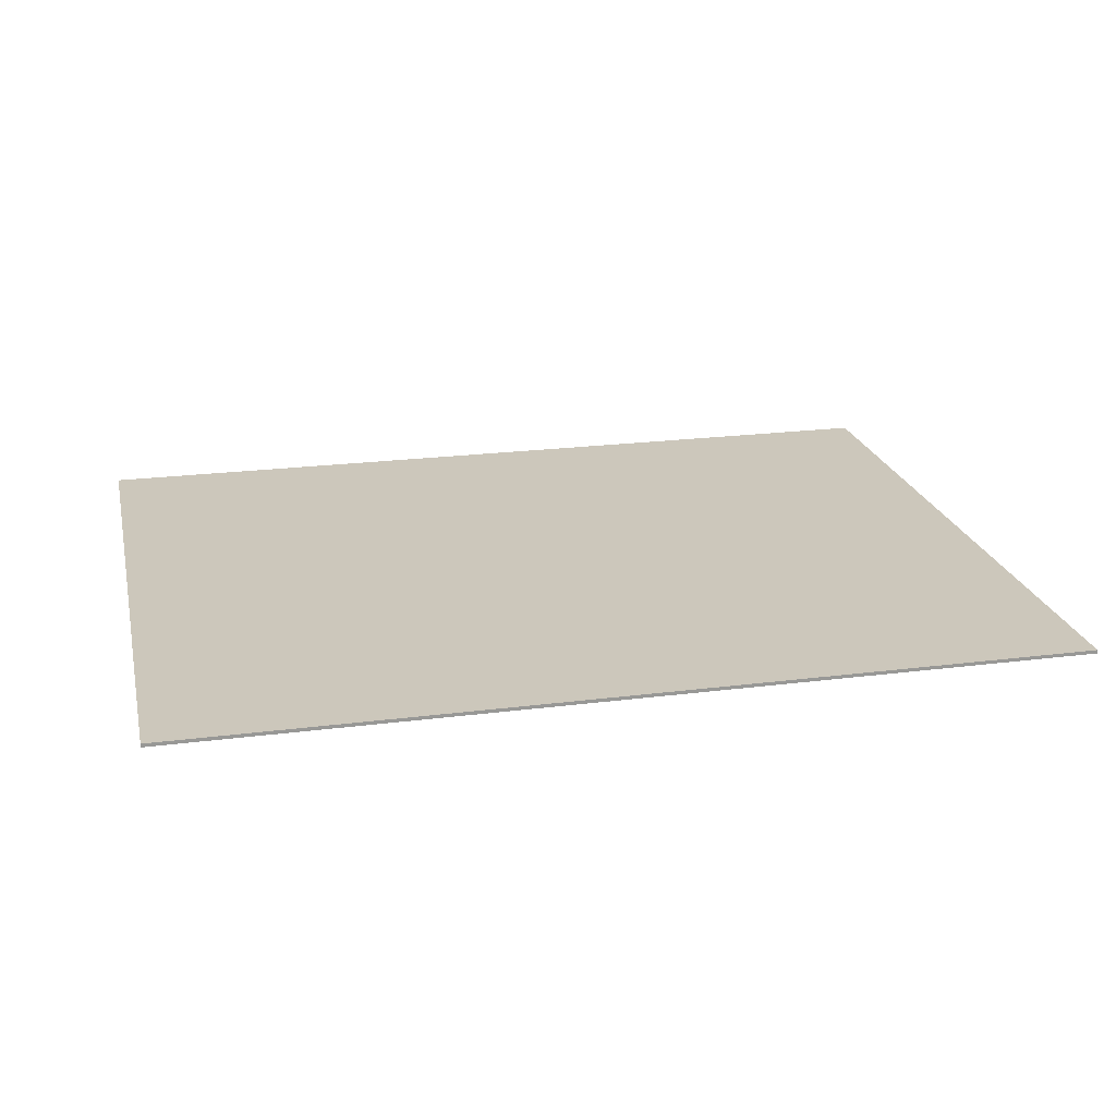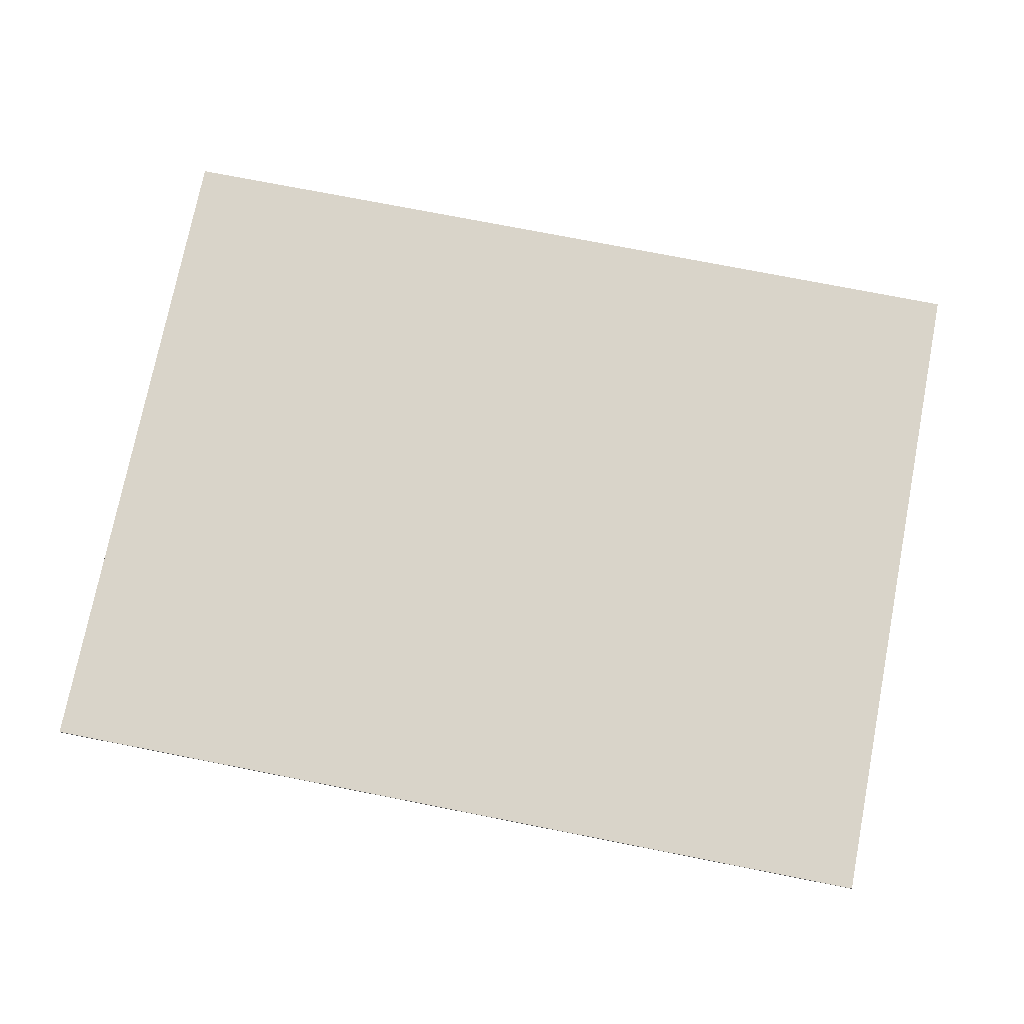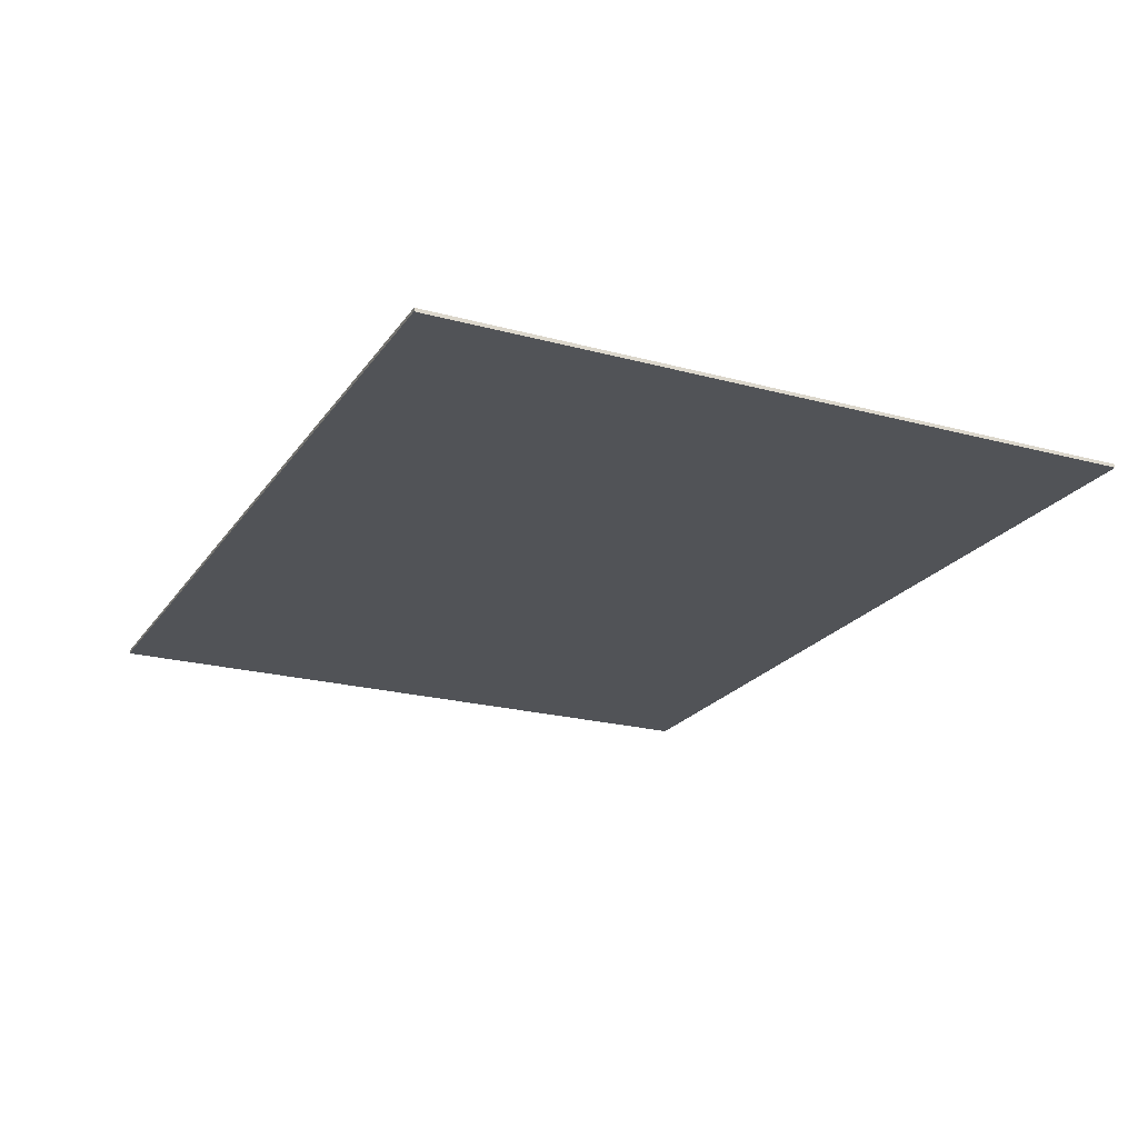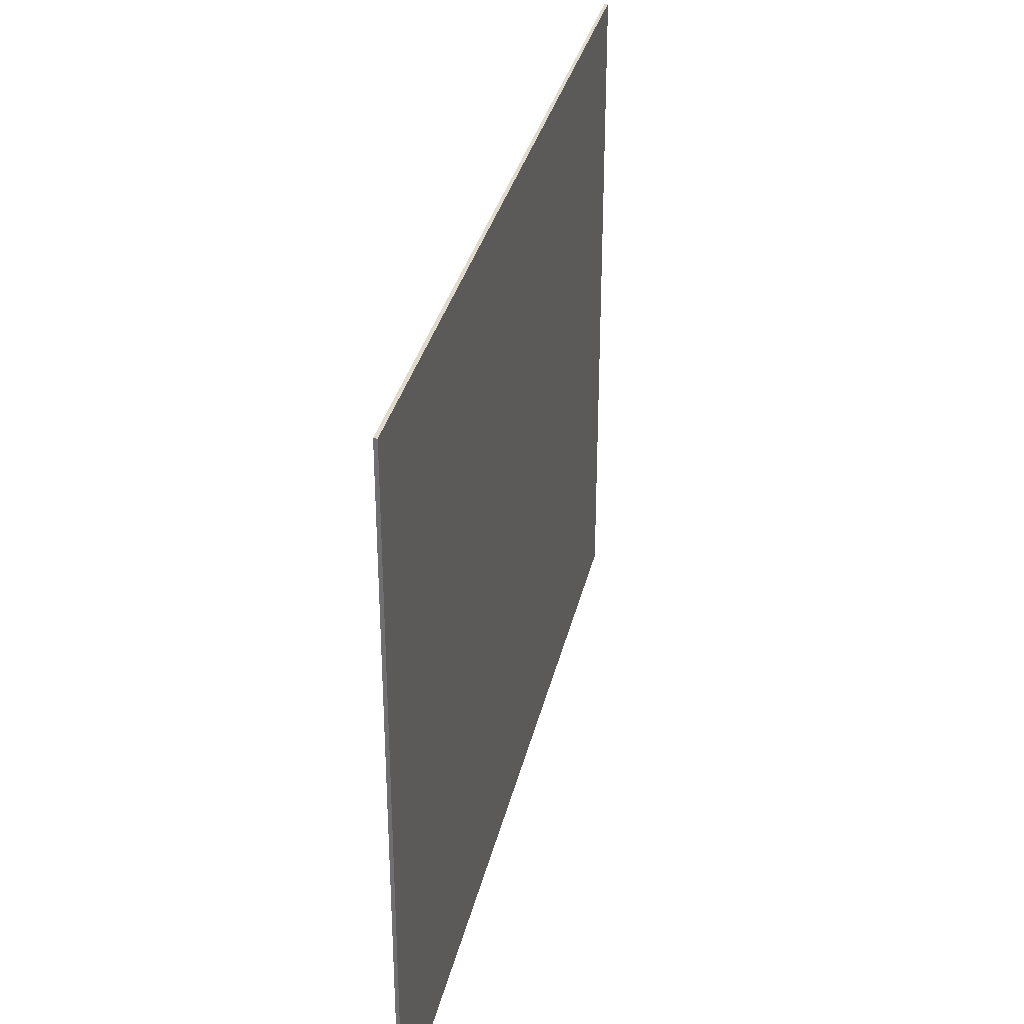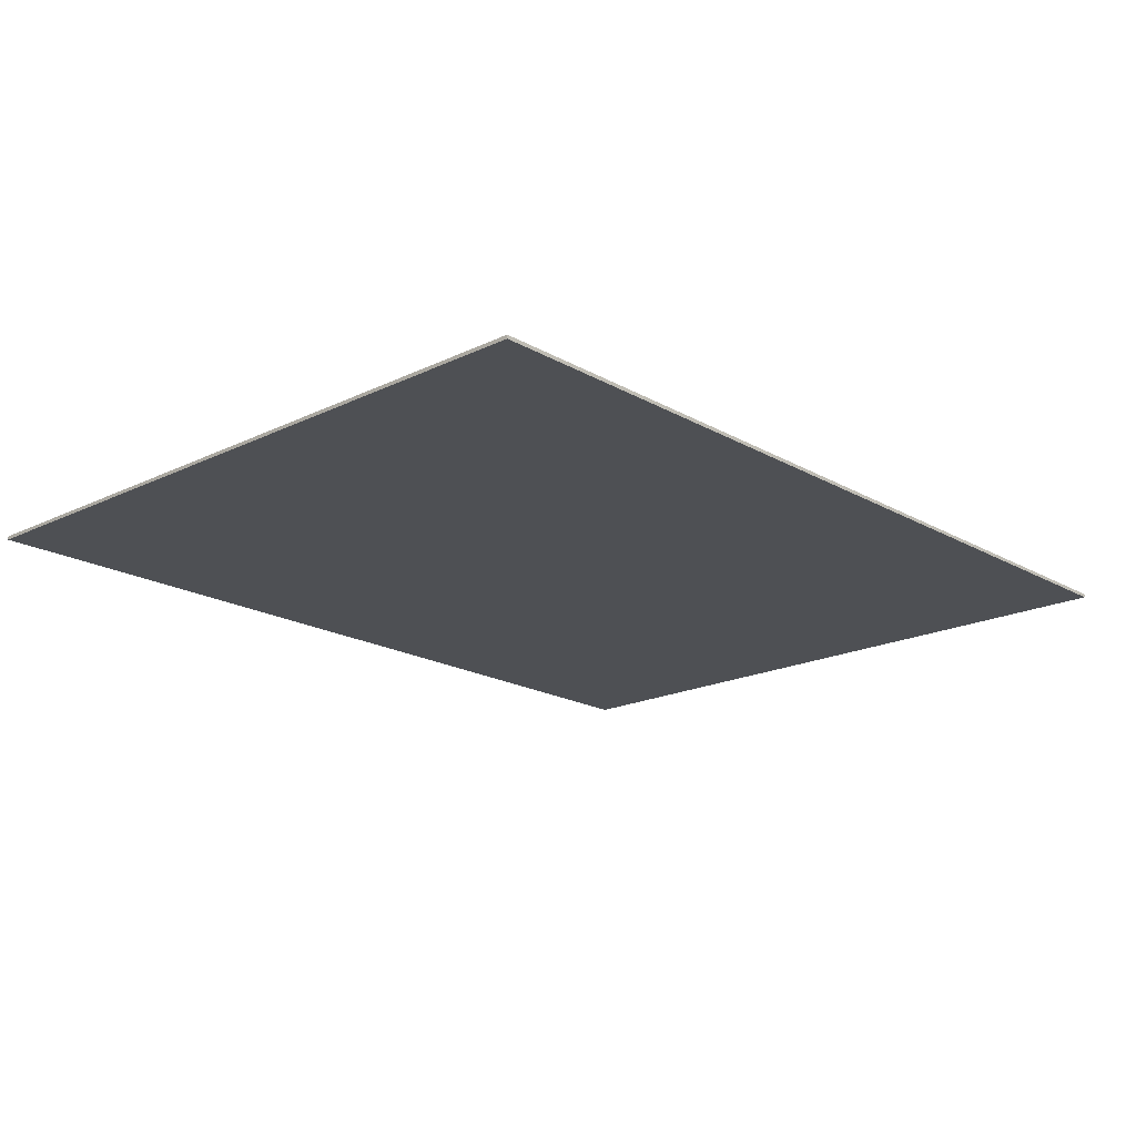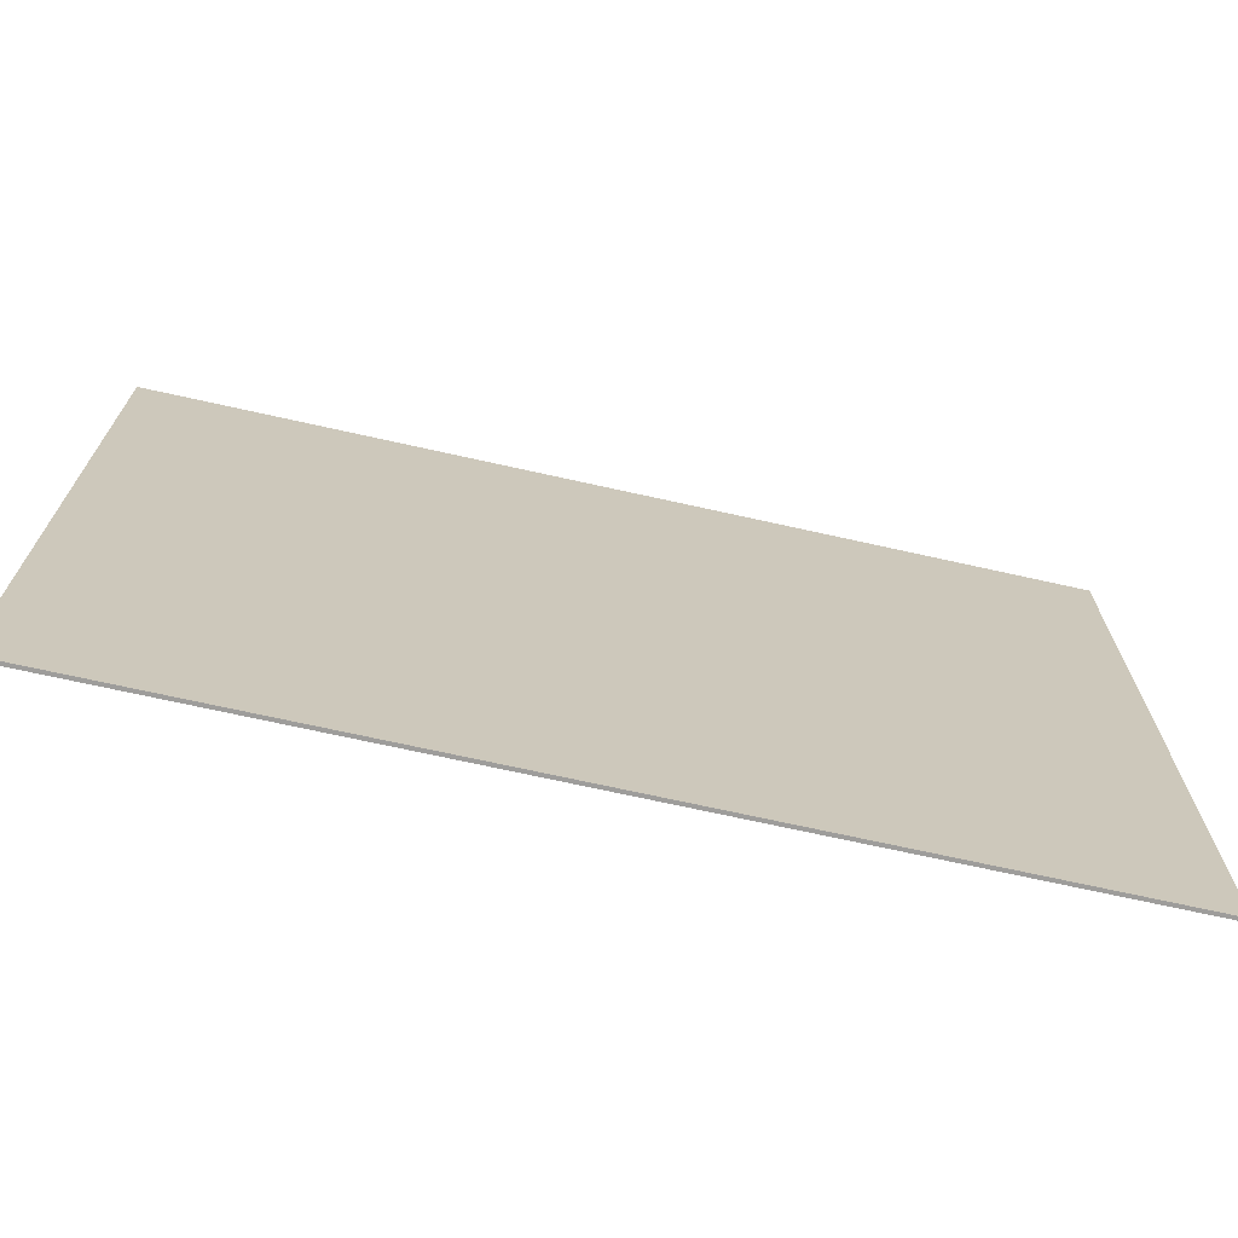
<metadata>
{"format":"obj","ext":"obj","renderer":"f3d","projection":"perspective","resolution":1024,"background":"white","views":[{"elev":21.7,"azim":-12.7,"up":"+Y"},{"elev":74.9,"azim":11.1,"up":"+Y"},{"elev":-21.9,"azim":64.7,"up":"+Y"},{"elev":33.1,"azim":102.7,"up":"+Z"},{"elev":-18.8,"azim":132.7,"up":"+Y"},{"elev":-70.4,"azim":167.4,"up":"+Z"}]}
</metadata>
<code>
o
v -12.8 0 9.9
v -12.8 0 -10
v -12.8 0.1 9.9
v -12.8 0.1 -10
v 12.8 0 9.9
v 12.8 0 -10
v 12.8 0.1 9.9
v 12.8 0.1 -10
v -12.8 0 9.9
v -12.8 0.1 9.9
v -2 0 9.9
v -2 0.1 9.9
v 2 0 9.9
v 2 0.1 9.9
v 12.8 0 9.9
v 12.8 0.1 9.9
v -12.8 0 -10
v -12.8 0.1 -10
v 12.8 0 -10
v 12.8 0.1 -10
v -12.8 0 9.9
v -2 0 9.9
v 2 0 9.9
v 12.8 0 9.9
v -2 0 8.8
v -1.5 0 8.8
v 1.5 0 8.8
v 2 0 8.8
v -1.5 0 8.4
v -1 0 8.4
v 1 0 8.4
v 1.5 0 8.4
v -1 0 7.9
v 1 0 7.9
v -9.6 0 5.8
v -8.7 0 5.8
v -5 0 5.8
v -4.5 0 5.8
v 4.5 0 5.8
v 5 0 5.8
v 8.7 0 5.8
v 9.6 0 5.8
v -5 0 -4.5
v -4.5 0 -4.5
v 4.5 0 -4.5
v 5 0 -4.5
v -8.7 0 -5.6
v 8.7 0 -5.6
v -9.6 0 -6.5
v 9.6 0 -6.5
v -12.8 0 -10
v 12.8 0 -10
v -12.8 0.1 9.9
v -2 0.1 9.9
v 2 0.1 9.9
v 12.8 0.1 9.9
v -2 0.1 8.8
v -1.5 0.1 8.8
v 1.5 0.1 8.8
v 2 0.1 8.8
v -1.5 0.1 8.4
v -1 0.1 8.4
v 1 0.1 8.4
v 1.5 0.1 8.4
v -1 0.1 7.9
v 1 0.1 7.9
v -9.6 0.1 5.8
v -8.7 0.1 5.8
v -5 0.1 5.8
v -4.5 0.1 5.8
v 4.5 0.1 5.8
v 5 0.1 5.8
v 8.7 0.1 5.8
v 9.6 0.1 5.8
v -5 0.1 -4.5
v -4.5 0.1 -4.5
v 4.5 0.1 -4.5
v 5 0.1 -4.5
v -8.7 0.1 -5.6
v 8.7 0.1 -5.6
v -9.6 0.1 -6.5
v 9.6 0.1 -6.5
v -12.8 0.1 -10
v 12.8 0.1 -10
f 3 2 1
f 4 2 3
f 5 6 7
f 7 6 8
f 11 10 9
f 12 10 11
f 13 12 11
f 14 12 13
f 15 14 13
f 16 14 15
f 17 18 19
f 19 18 20
f 25 22 21
f 25 23 22
f 26 23 25
f 27 23 26
f 28 24 23
f 28 23 27
f 29 27 26
f 29 26 25
f 30 27 29
f 31 27 30
f 32 28 27
f 32 27 31
f 33 31 30
f 33 30 29
f 34 32 31
f 34 31 33
f 35 25 21
f 35 29 25
f 35 34 33
f 35 33 29
f 36 34 35
f 37 34 36
f 38 34 37
f 39 24 28
f 39 34 38
f 39 32 34
f 39 28 32
f 40 24 39
f 41 24 40
f 42 24 41
f 43 38 37
f 43 37 36
f 44 39 38
f 44 38 43
f 45 40 39
f 45 39 44
f 46 41 40
f 46 40 45
f 47 36 35
f 47 43 36
f 47 46 45
f 47 45 44
f 47 44 43
f 48 42 41
f 48 46 47
f 48 41 46
f 49 47 35
f 49 35 21
f 49 48 47
f 50 24 42
f 50 48 49
f 50 42 48
f 51 49 21
f 51 50 49
f 52 24 50
f 52 50 51
f 53 54 57
f 54 55 57
f 57 55 58
f 58 55 59
f 55 56 60
f 59 55 60
f 58 59 61
f 57 58 61
f 61 59 62
f 62 59 63
f 59 60 64
f 63 59 64
f 62 63 65
f 61 62 65
f 63 64 66
f 65 63 66
f 53 57 67
f 57 61 67
f 65 66 67
f 61 65 67
f 67 66 68
f 68 66 69
f 69 66 70
f 60 56 71
f 70 66 71
f 66 64 71
f 64 60 71
f 71 56 72
f 72 56 73
f 73 56 74
f 69 70 75
f 68 69 75
f 70 71 76
f 75 70 76
f 71 72 77
f 76 71 77
f 72 73 78
f 77 72 78
f 67 68 79
f 68 75 79
f 77 78 79
f 76 77 79
f 75 76 79
f 73 74 80
f 79 78 80
f 78 73 80
f 67 79 81
f 53 67 81
f 79 80 81
f 74 56 82
f 81 80 82
f 80 74 82
f 53 81 83
f 81 82 83
f 82 56 84
f 83 82 84

</code>
